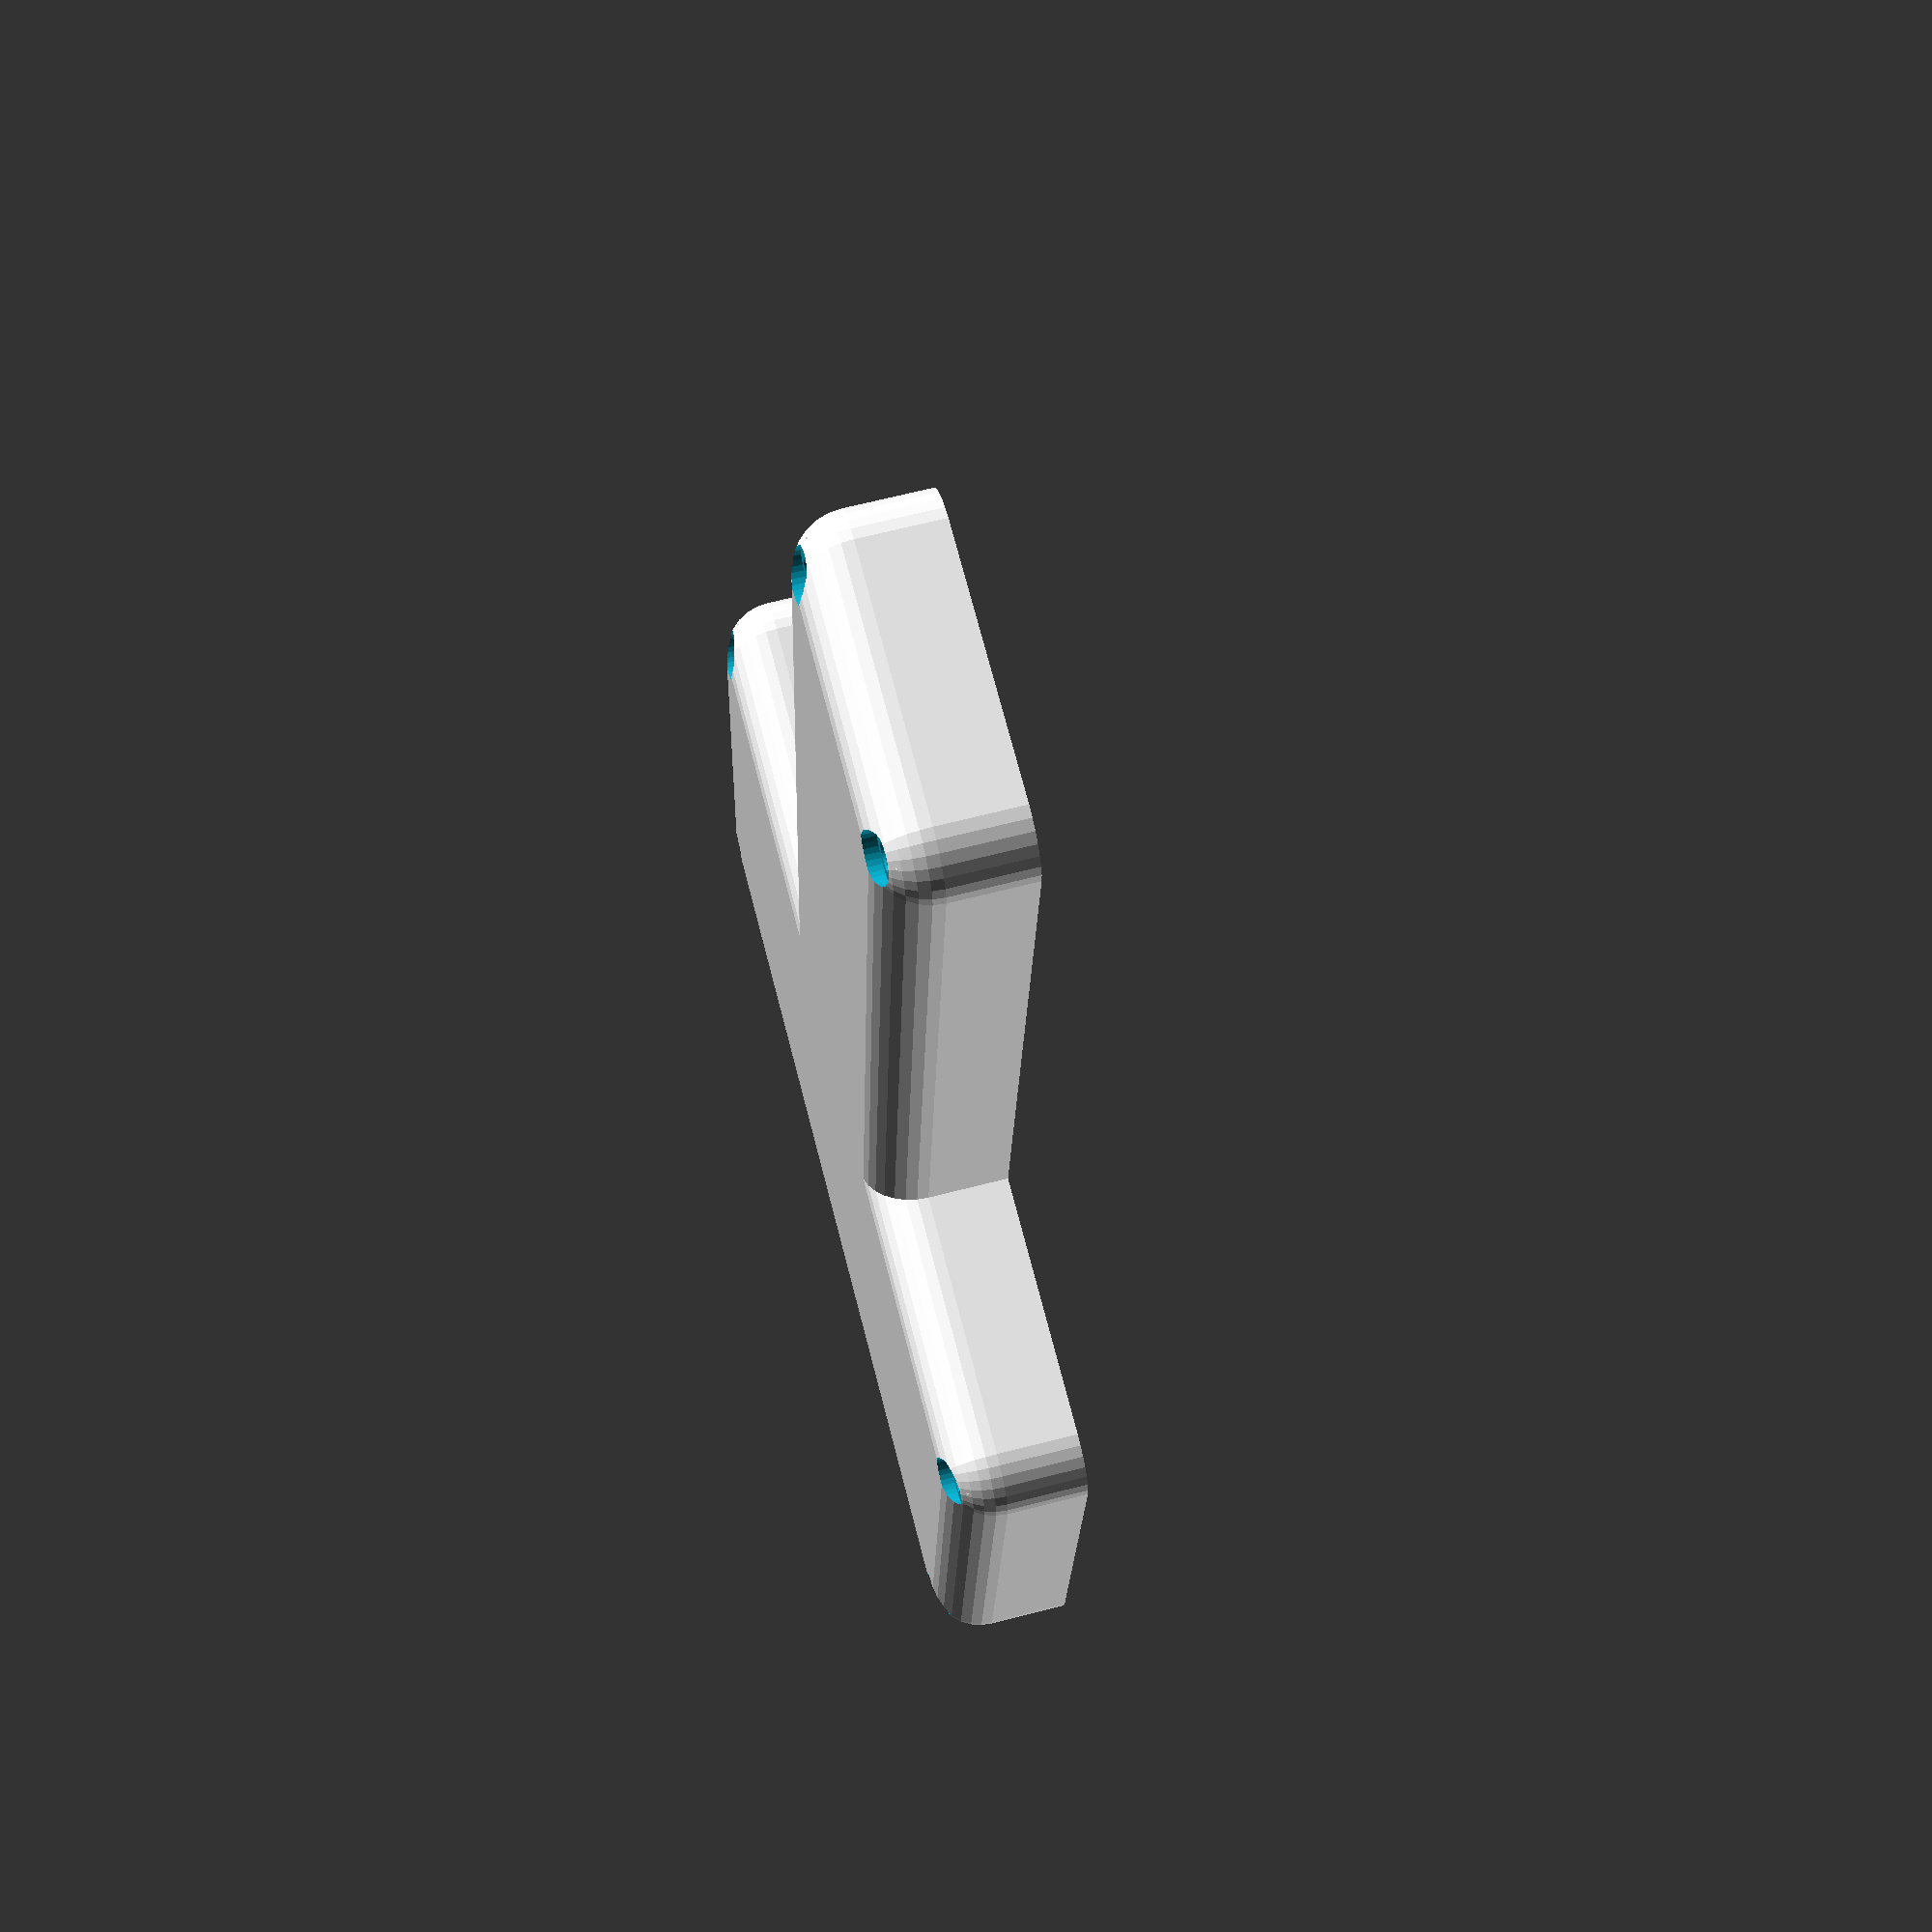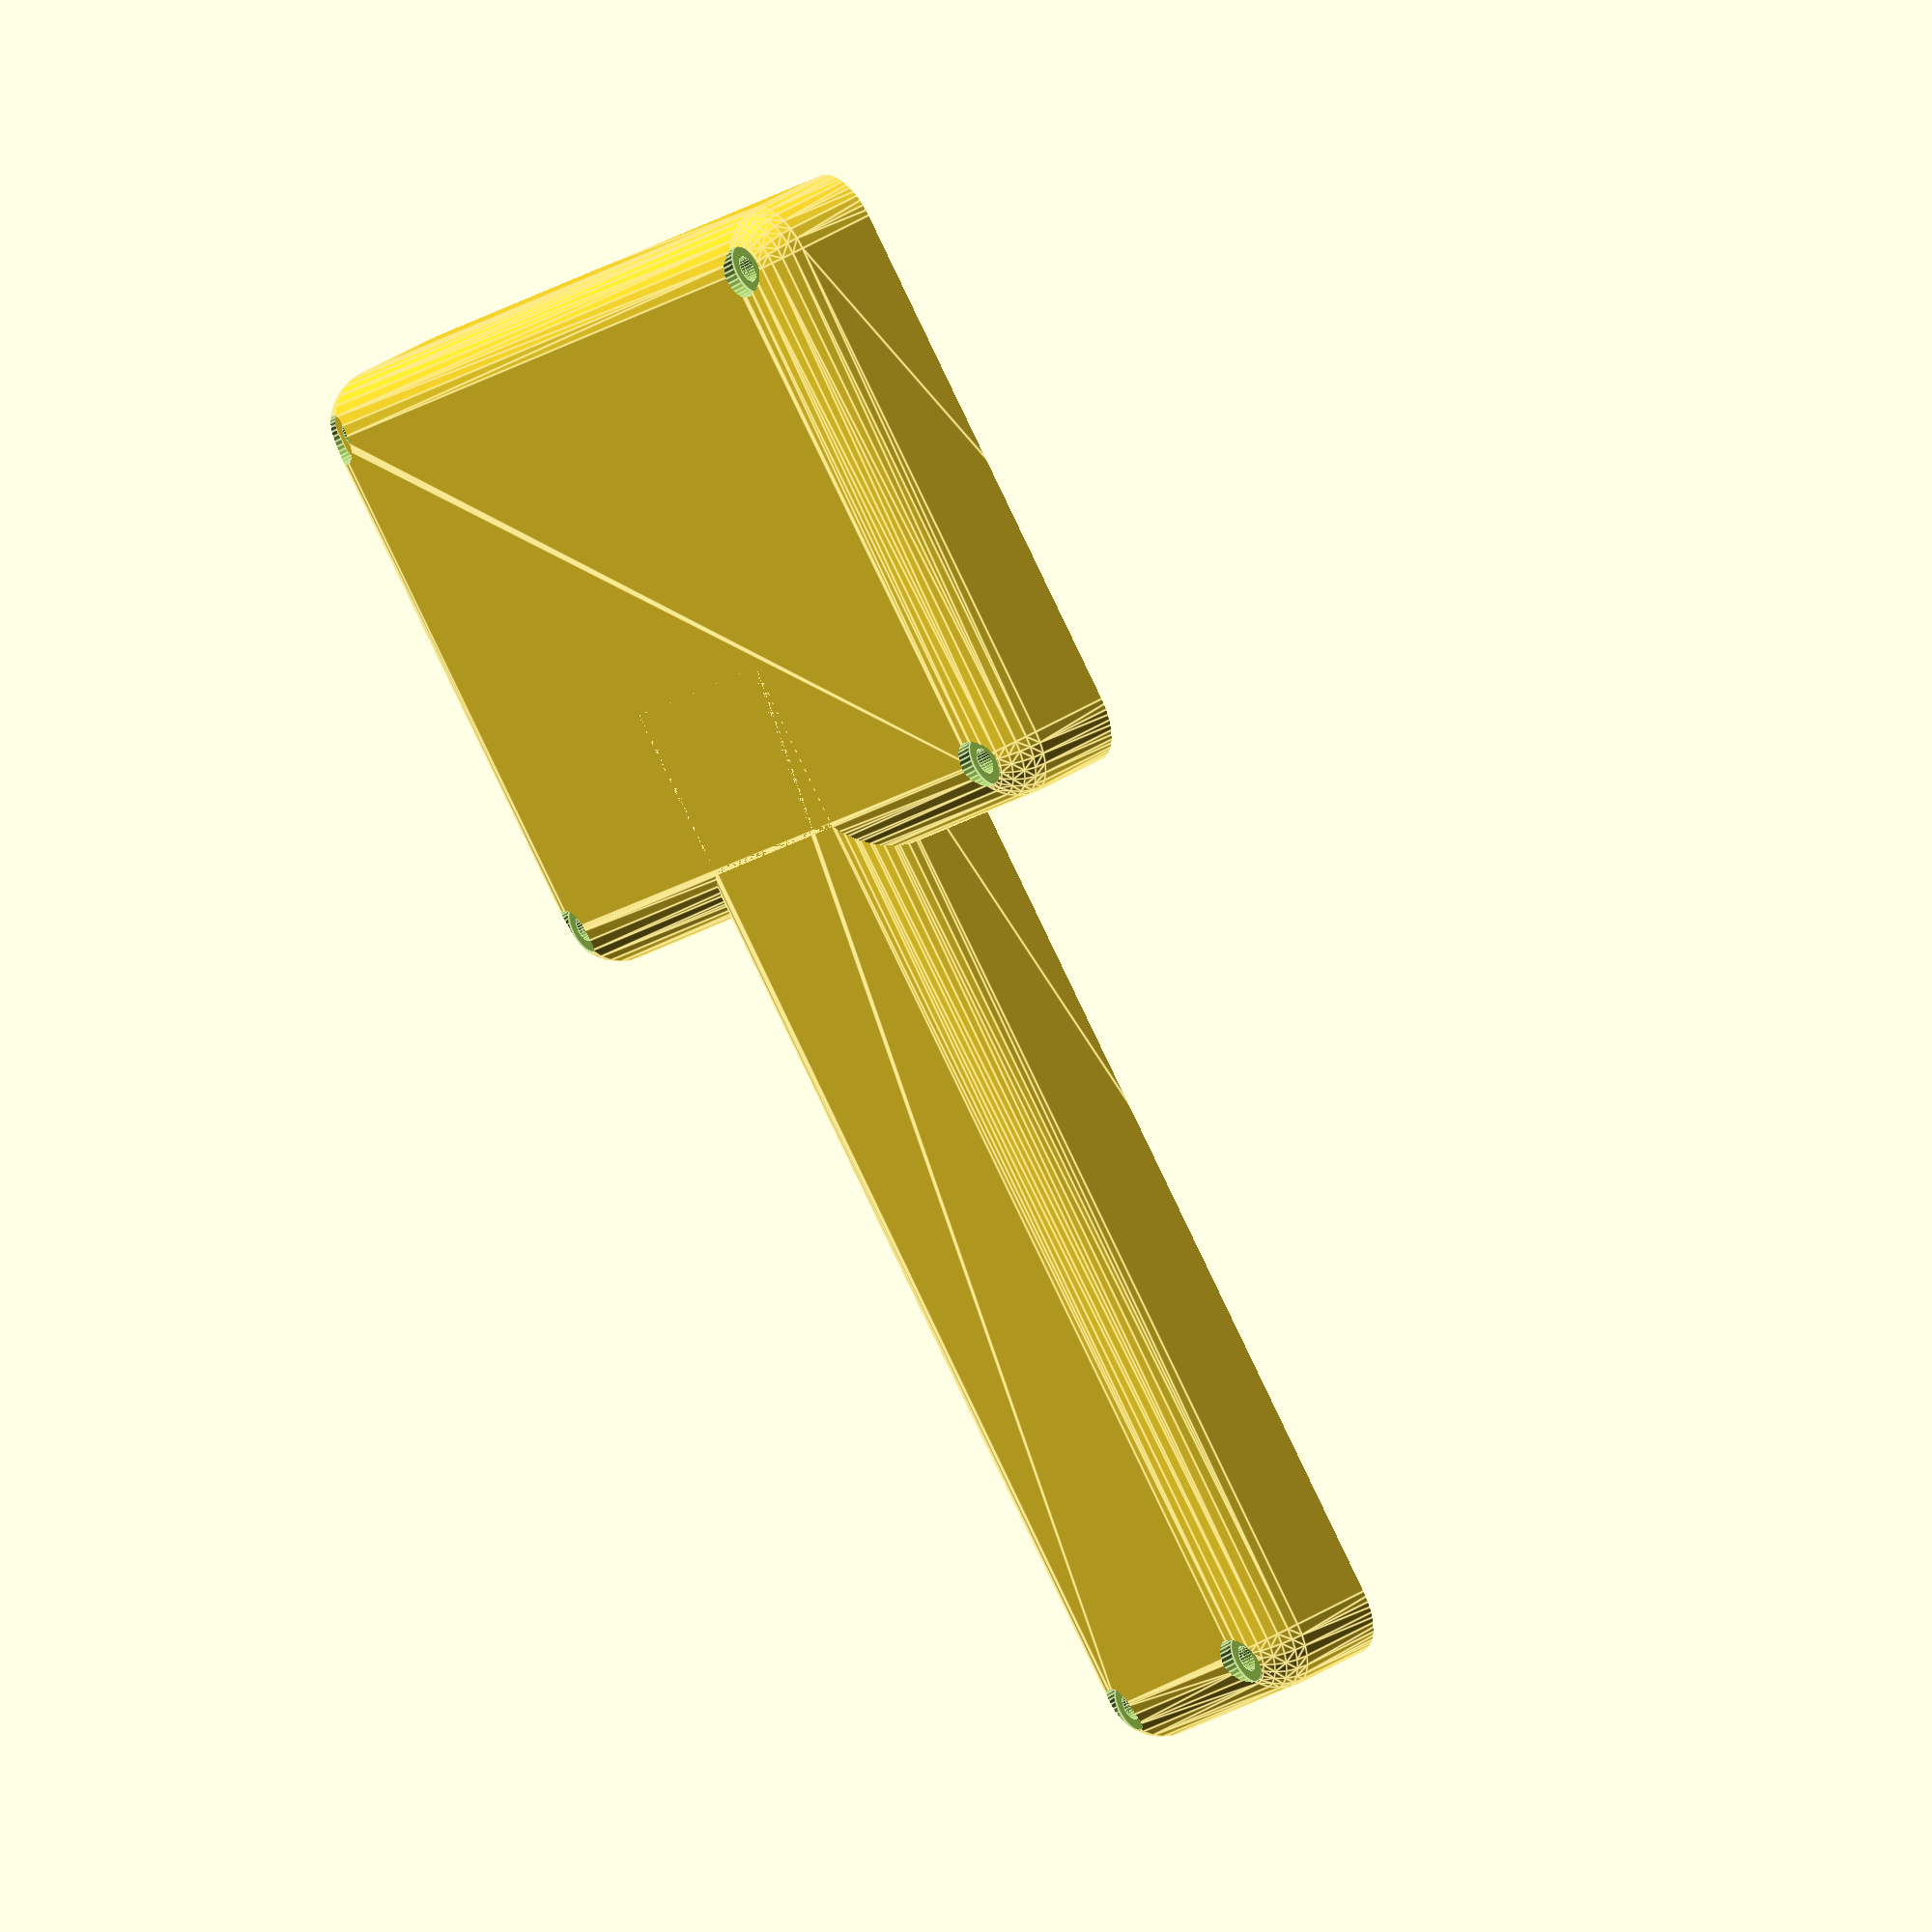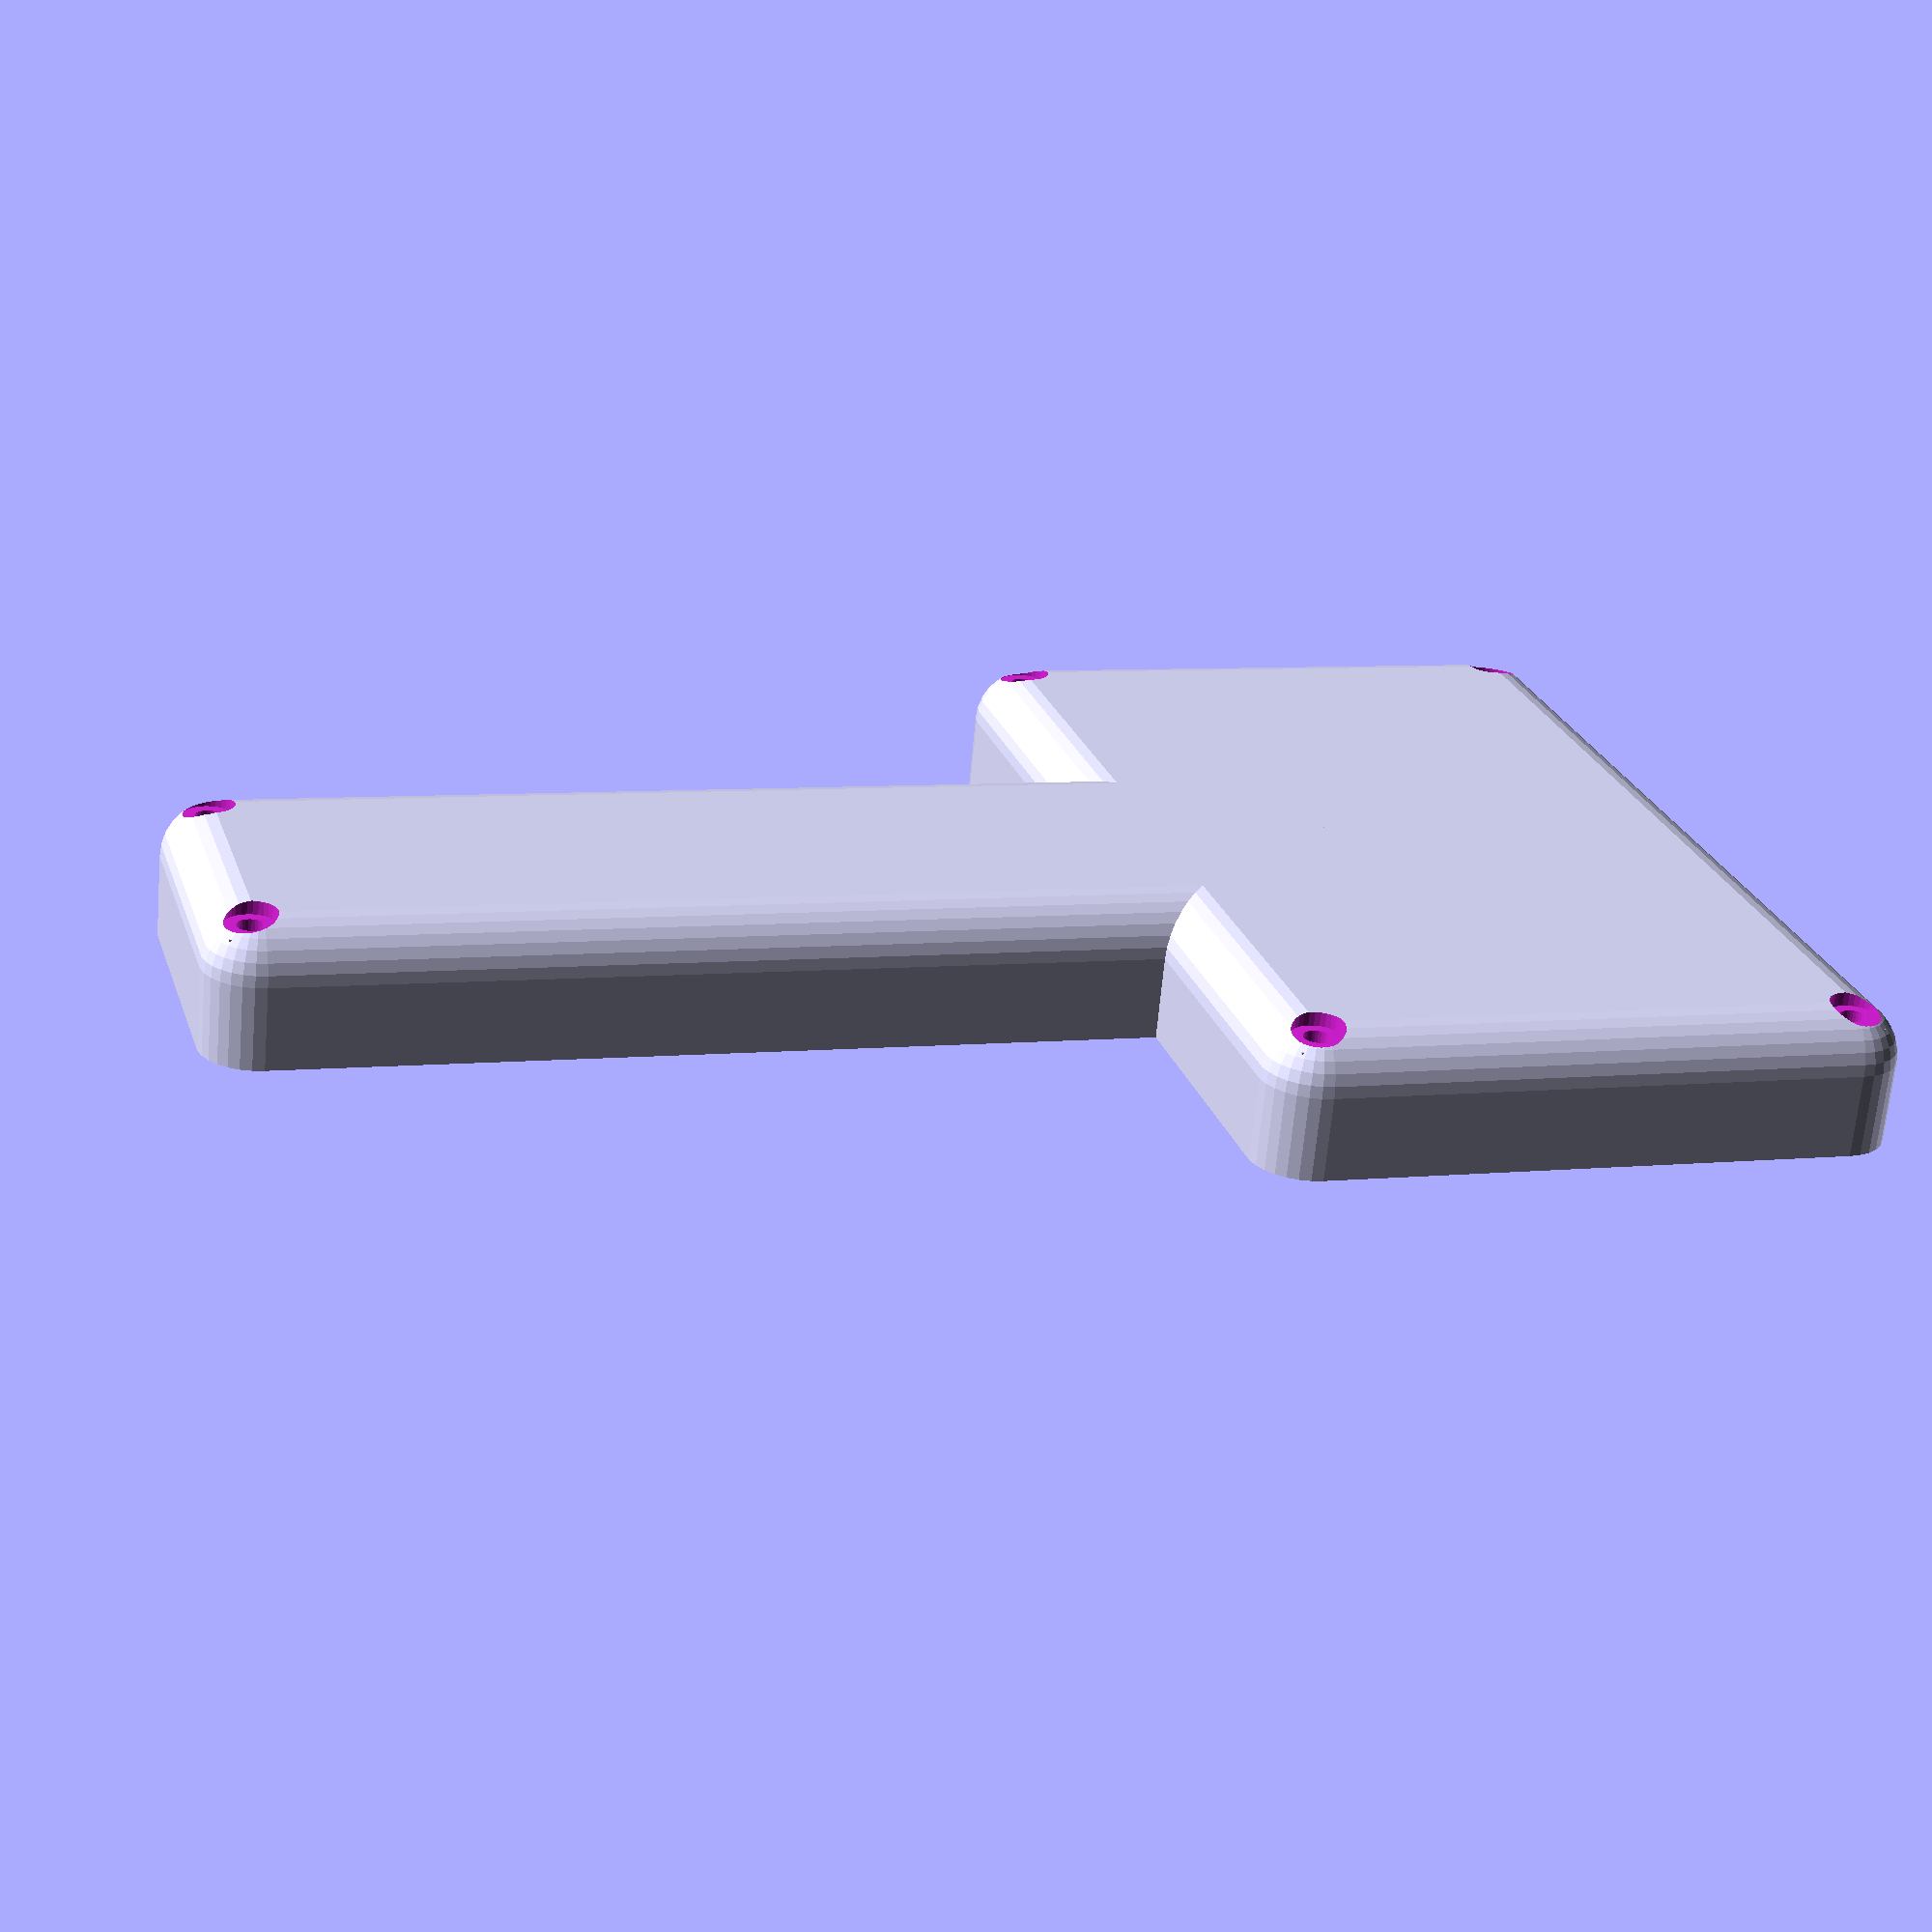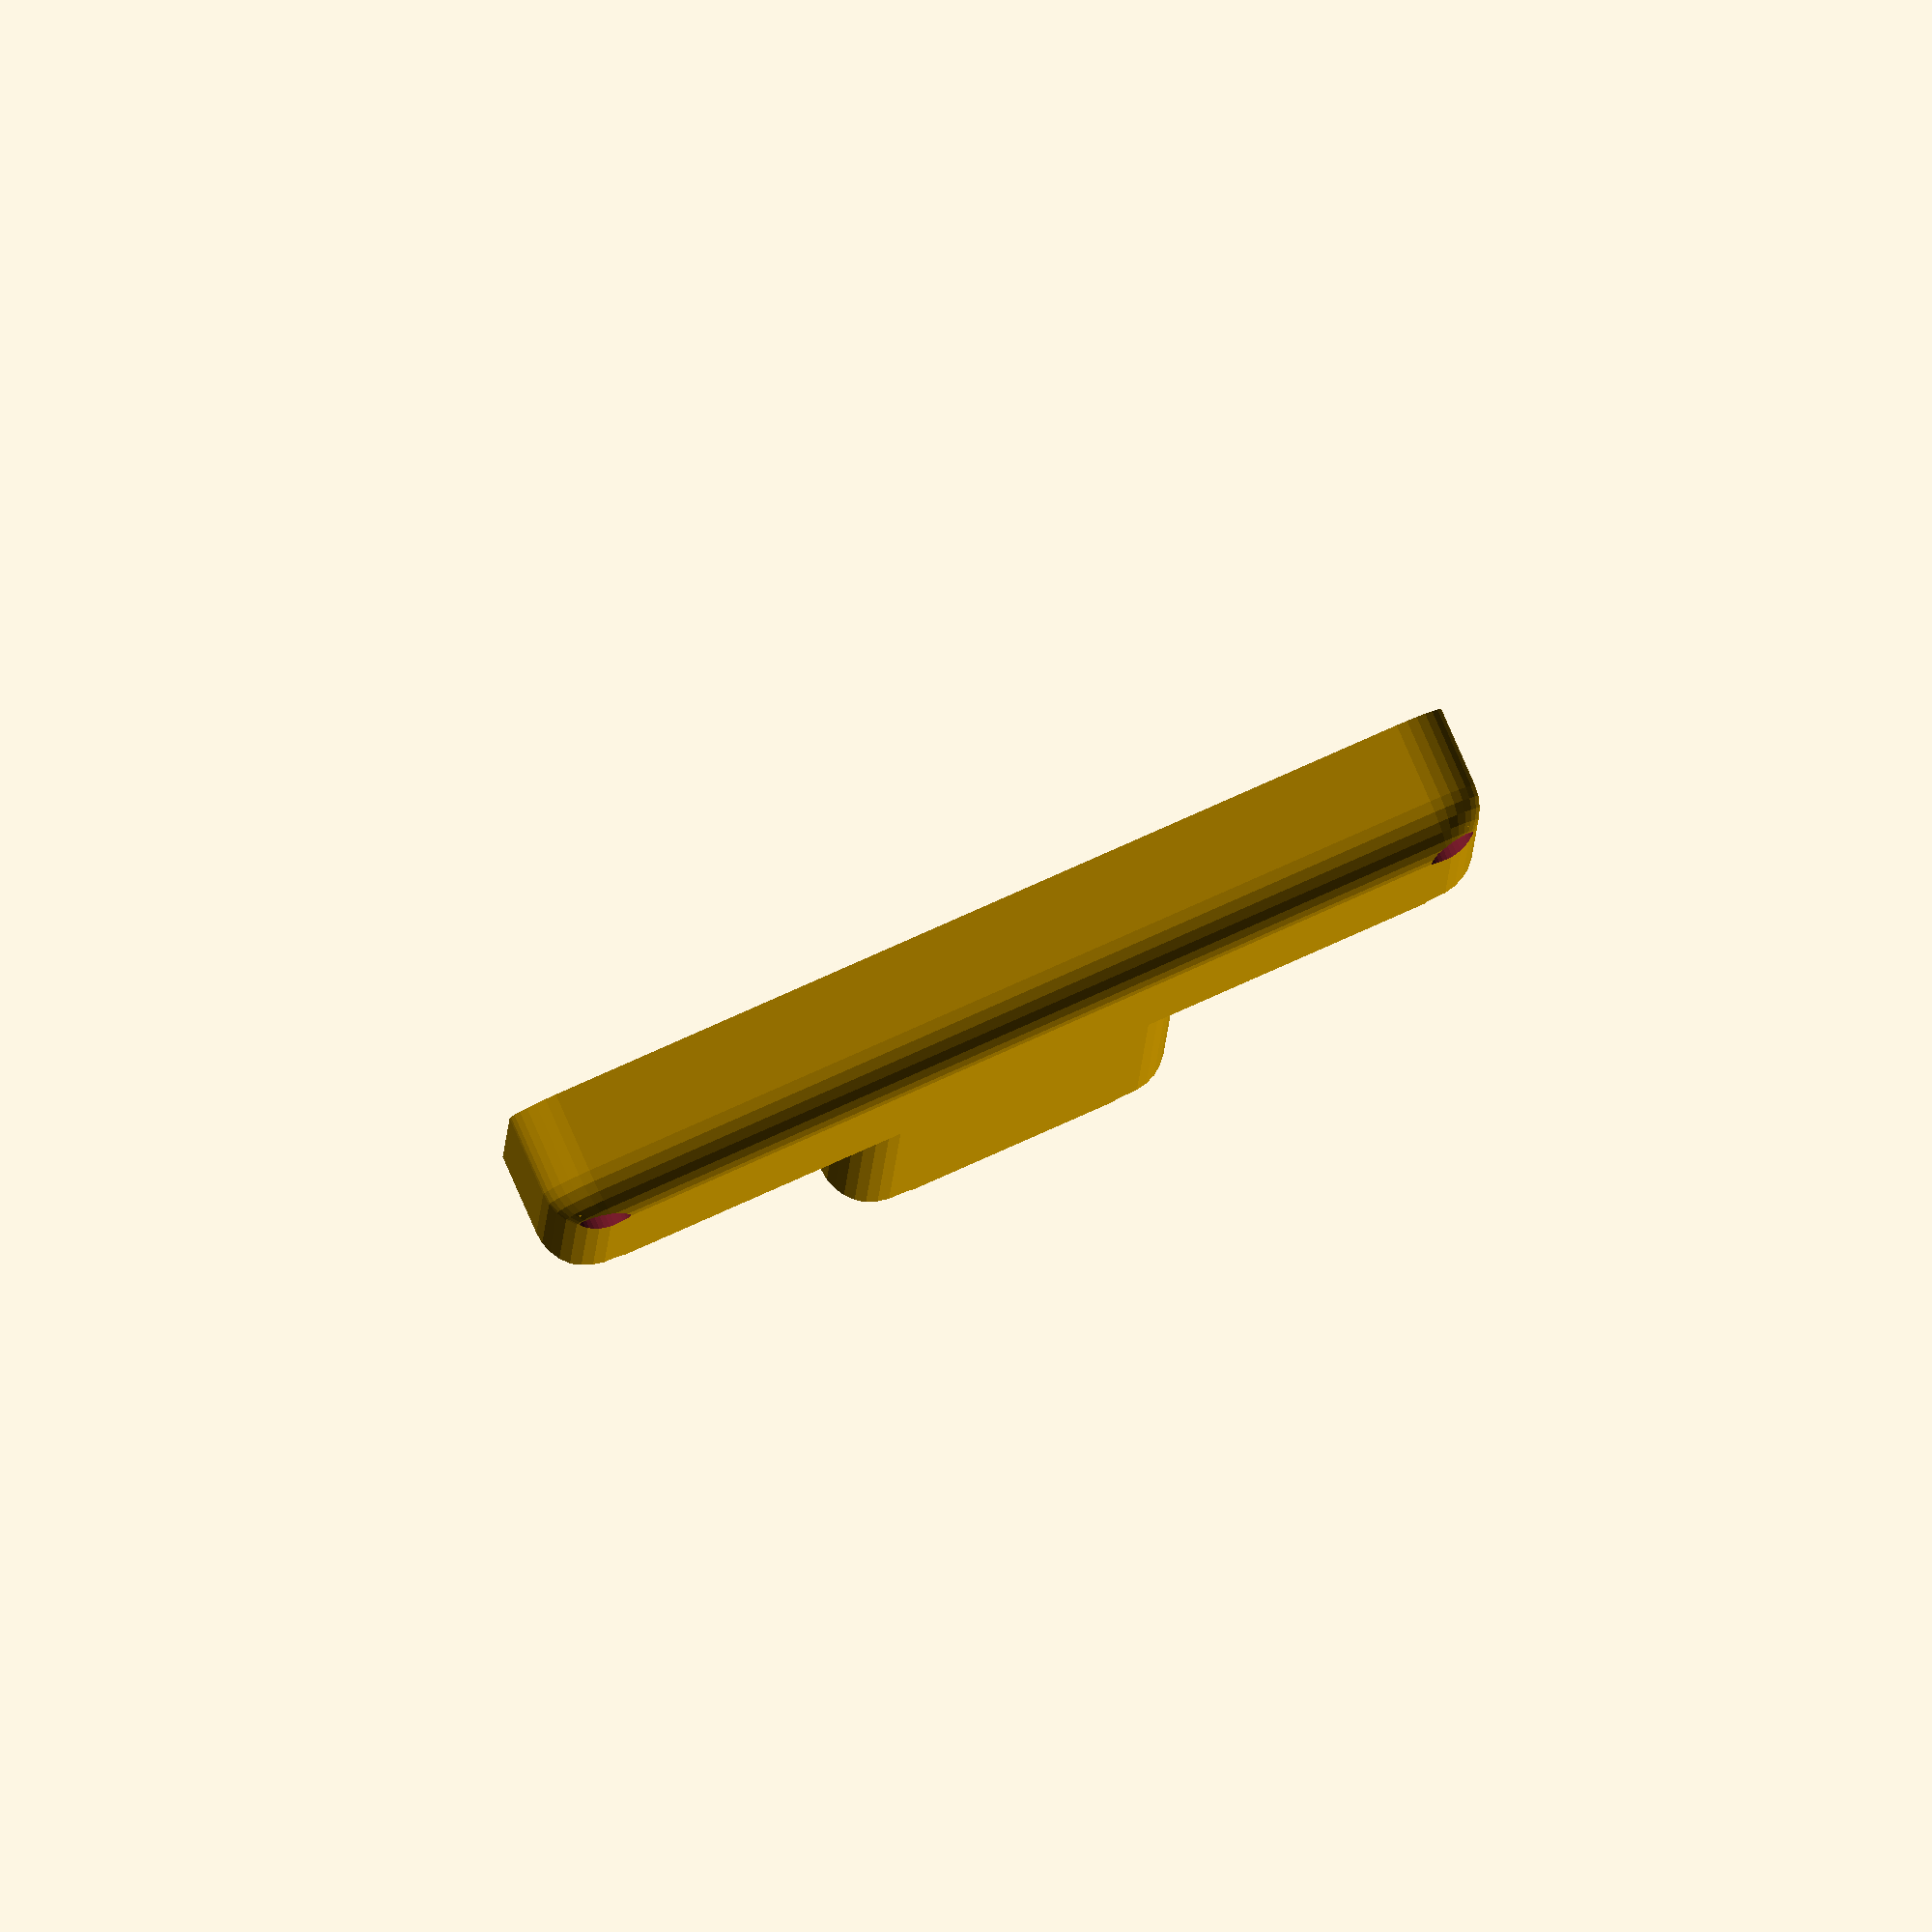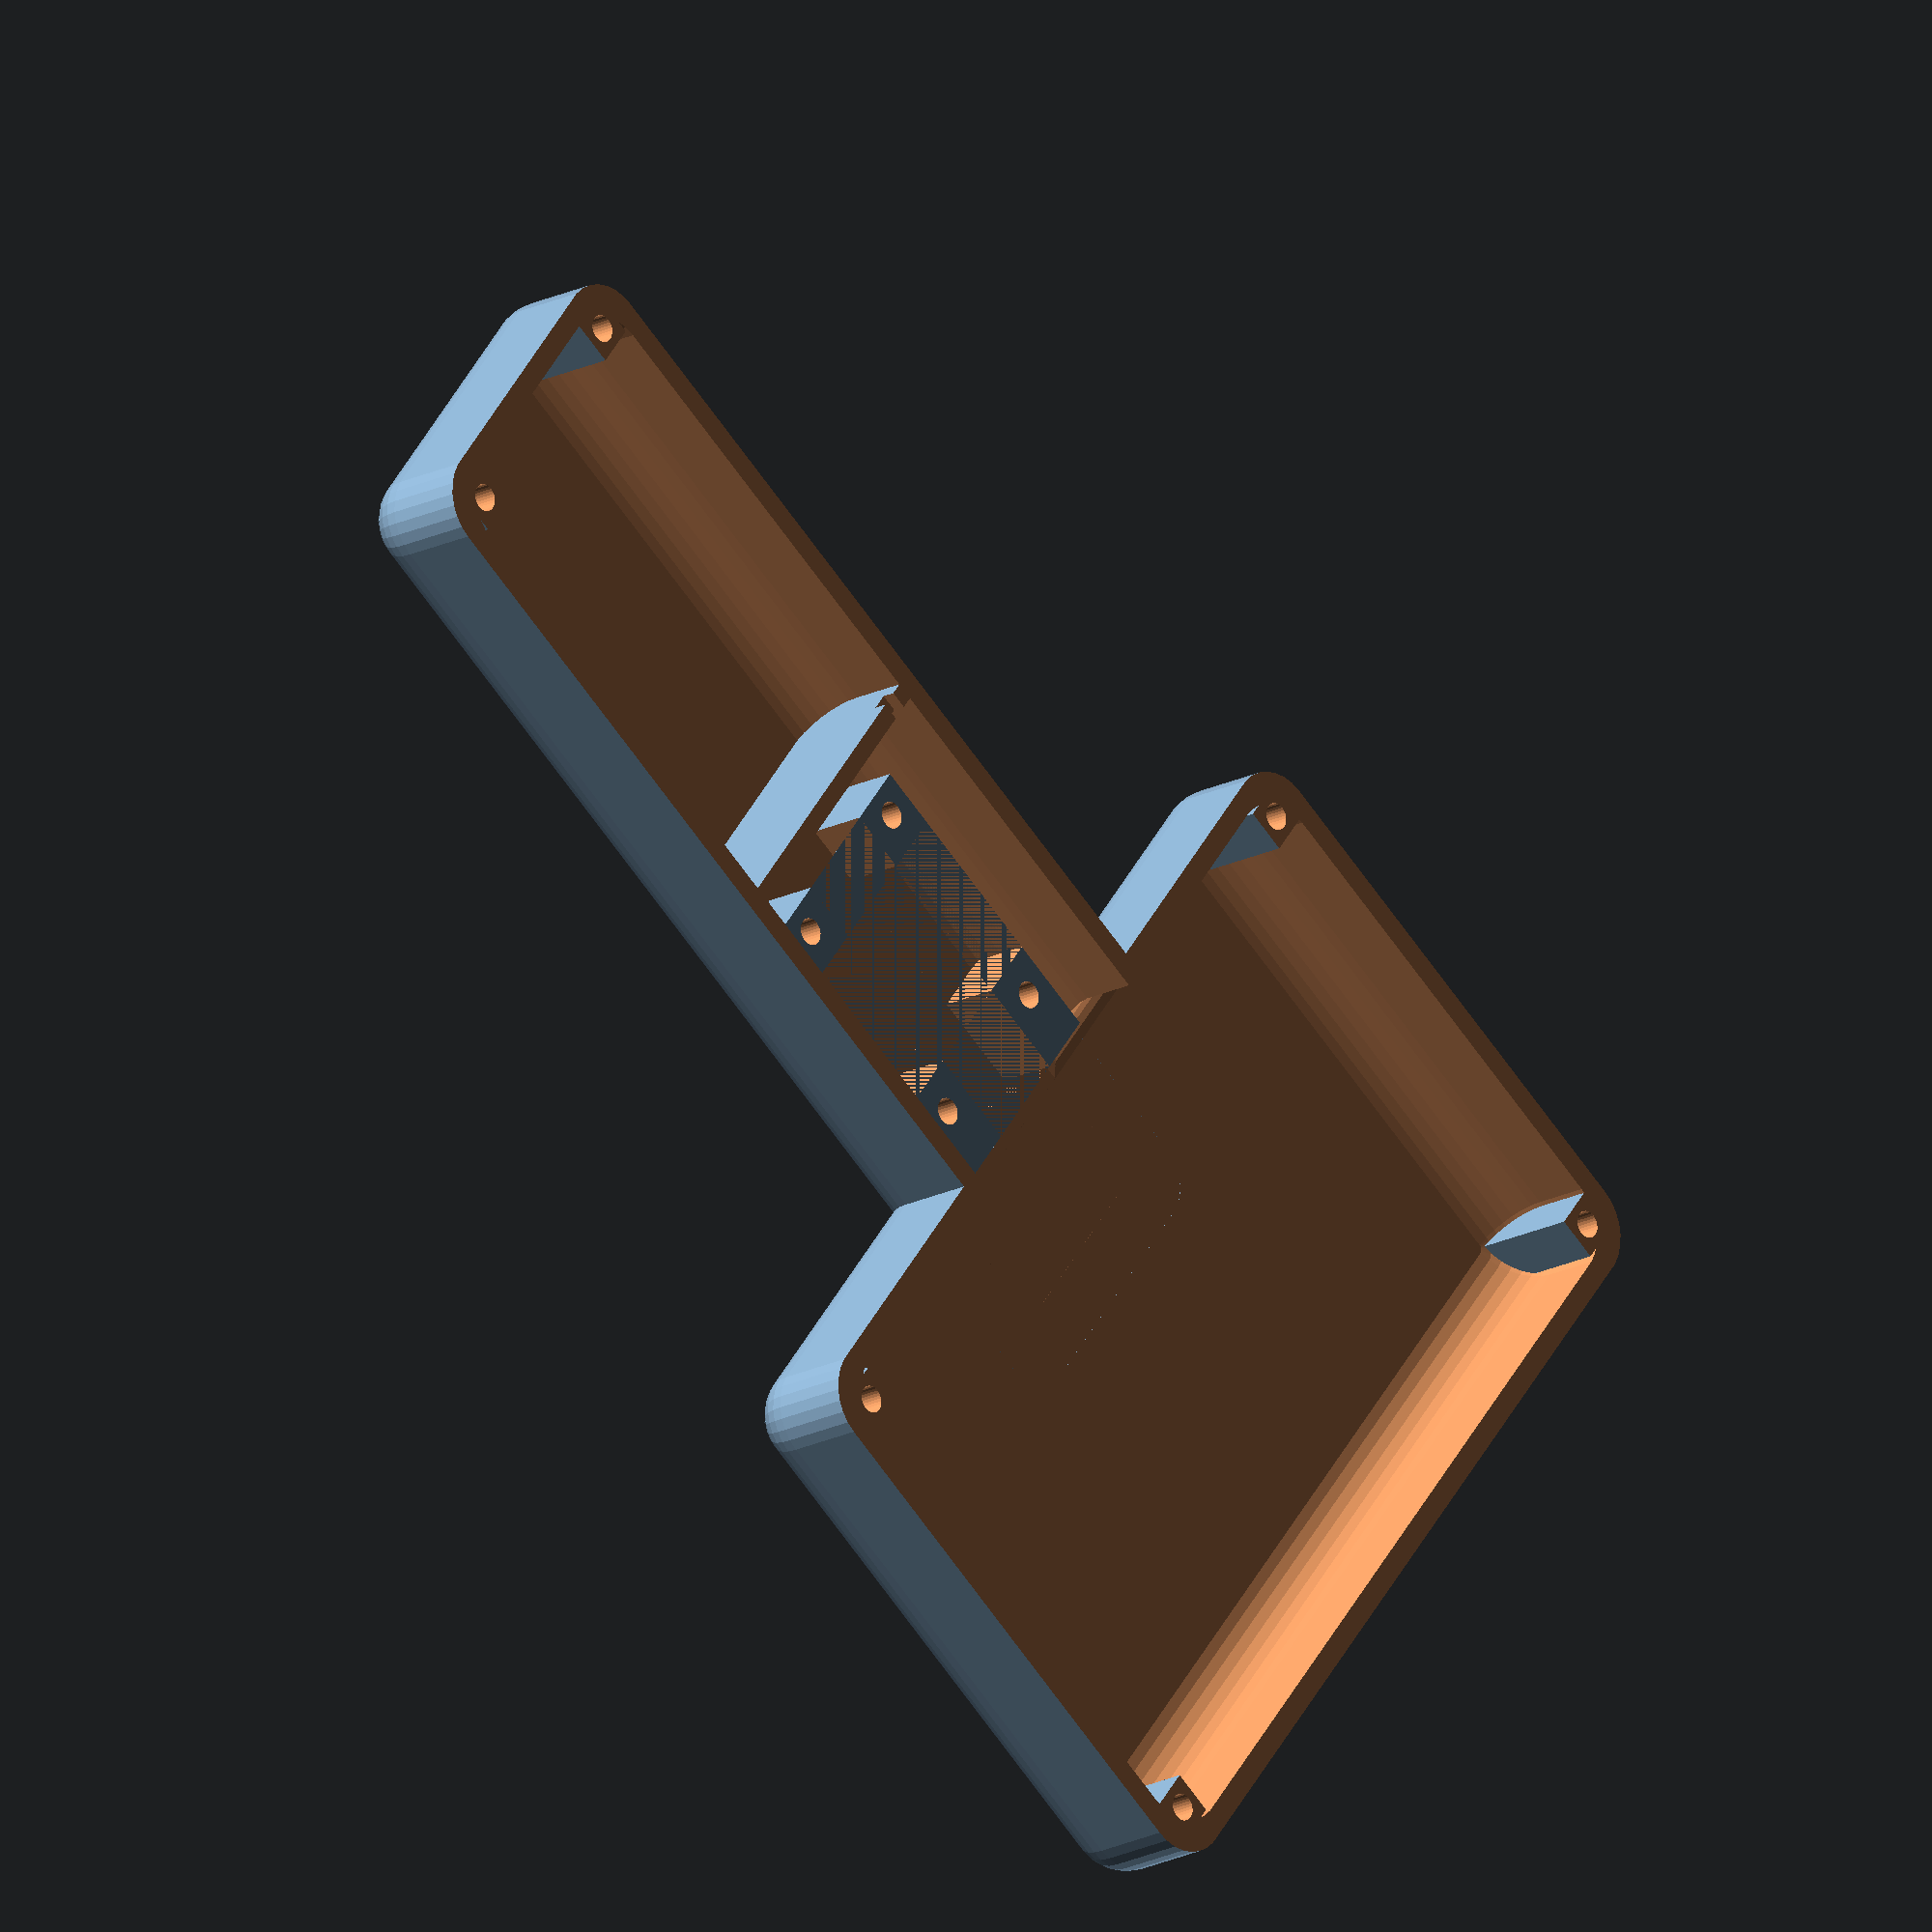
<openscad>
// Higher definition curves
$fs = 0.01;

difference(){//temporary - cut off back half

union(){
    difference(){ 
        // Body
        union(){
            // Screen Box
            roundedcube([110, 70, 30], true, 6);
            // Handle
            translate([0, -70, 0]) roundedcube([40, 130, 30], true, 6);
        }

        //Screen Hole (67mm x 50 mm)
        translate([0, 0, 10]) cube([67.01, 50.01, 30], true);
        
        // Thumbstick hole
        translate([0, -50, 10]) cylinder(30, 11, 11, true);
        
        union(){ // Interior
            //screen
            translate([0, 0, 0]) roundedcube([105, 65, 25], true, 6);
            //handle
            translate([0, -70, 0]) roundedcube([35,125,25], true, 6);
        }
            
        // subtract rounded corners on display hole
        translate([0 , 0, .01]) 
            difference(){
                difference(){
                    translate([0, 0, 14.5]) cube([69, 52, 1], true);
                    translate([0, 0, 14.5]) cube([67, 50, 1.1], true);
                }
                
                union(){
                    translate([0, 26, 14]) rotate([90, 0, 90]) cylinder(70, 1, 1, true);
                    translate([0, -26, 14]) rotate([90, 0, 90]) cylinder(70, 1, 1, true);
                    translate([34.5, 0, 14]) rotate([90, 0, 0]) cylinder(52, 1, 1, true);
                    translate([-34.5, 0, 14]) rotate([90, 0, 0]) cylinder(52, 1, 1, true);
                }
        }

        // screw holes for screen
        translate([(110/2)-15, 0, 12.5-(3.43/2)]) {
                translate([0, 49/2, 0]) cylinder(7, 1.5, 1.5, true);
                translate([0, -49/2, 0]) cylinder(7, 1.5, 1.5, true);
        }

        translate([-((110/2)-10), 0, 12.5-(3.43/2)]) {
                translate([0, 49/2, 0]) cylinder(7, 1.5, 1.5, true);
                translate([0, -49/2, 0]) cylinder(7, 1.5, 1.5, true);
        }
        
        
        // screw holes for body
        
        translate([-29/2, -130, 0]) {
            cylinder(27.01, 1.5, 1.5, true);
            translate([0, 0, -14.5]) cylinder(2, 2.75, 2.75, true);
        }
        translate([29/2, -130, 0]) {
            cylinder(27.01, 1.5, 1.5, true);
            translate([0, 0, -14.5]) cylinder(2, 2.75, 2.75, true);
        }
        translate([100/2, 59/2, 0]) {
            cylinder(27.01, 1.5, 1.5, true);
            translate([0, 0, -14.5]) cylinder(8, 2.75, 2.75, true);
        }
        
        translate([100/2, -59/2, 0]) {
            cylinder(27.01, 1.5, 1.5, true);
            translate([0, 0, -14.5]) cylinder(2, 2.75, 2.75, true);
        }
        
        translate([-100/2, 59/2, 0]) {
            cylinder(27.01, 1.5, 1.5, true);
            translate([0, 0, -14.5]) cylinder(2, 2.75, 2.75, true);
        }
        
        translate([-100/2, -59/2, 0]) {
            cylinder(27.01, 1.5, 1.5, true);
            translate([0, 0, -14.5]) cylinder(2, 2.75, 2.75, true);
        }
 
    }
    
    // close off battery compartment, but leave a 8x12mm hole for connector
     translate([0, -75, 0]) difference(){
       cube([35, 2, 25], true);
       translate([-15, 0, 0]) cube([2, 3, 3], true);
     }
            
    // Mounting blocks for screen.  
    // Height above base: 3.43 mm
    // Screw hole 3mm
    translate([(110/2)-15, 0, 12.5-(3.43/2)]) 
        difference(){
            cube([5, 54, 3.43], true);
            translate([0, 49/2, 0]) cylinder(5, 1.5, 1.5, true);
            translate([0, -49/2, 0]) cylinder(5, 1.5, 1.5, true);
            cube([5.01, 43, 3.44], true);
        }

    translate([-((110/2)-10), 0, 12.5-(3.43/2)]) 
        difference(){
            cube([5, 54, 3.43], true);
            translate([0, 49/2, 0]) cylinder(5, 1.5, 1.5, true);
            translate([0, -49/2, 0]) cylinder(5, 1.5, 1.5, true);
            cube([5.01, 43, 3.44], true);
        }
            
            
    // Mounting block for thumbstick
    translate([0, -50, -(25-7)/2]) {
        difference(){
            cube([27, 36, 7], true);    
            translate([20/2, (26/2)-2, 0]) cylinder(9, 1.5, 1.5, true);
            translate([-20/2, (26/2)-2, 0]) cylinder(9, 1.5, 1.5, true);
            translate([-20/2, -(26/2)-2, 0]) cylinder(9, 1.5, 1.5, true);
            translate([20/2, -(26/2)-2, 0]) cylinder(9, 1.5, 1.5, true);
            translate([0, -2, 0]) cube([27.01, 18.01, 7.01], true);
            translate([0, 0, 0]) cube([12.01, 36.01, 7.01], true);
        }
    }
    
    // Body Screws - Whatever it's called, the bits that hold the halves together.
    translate([-29/2, -130, 0]) difference(){
        cube([5, 5, 26], true);
        cylinder(26.1, 1.5, 1.5, true);
    }
    translate([29/2, -130, 0]) difference(){
        cube([5, 5, 26], true);
        cylinder(26.1, 1.5, 1.5, true);
    }
  
    translate([100/2, 59/2, 0]) difference(){
        cube([5, 5, 26], true);
        cylinder(26.1, 1.5, 1.5, true);
    }
    
    translate([100/2, -59/2, 0]) difference(){
        cube([5, 5, 26], true);
        cylinder(26.1, 1.5, 1.5, true);
    }
    
    translate([-100/2, 59/2, 0]) difference(){
        cube([5, 5, 26], true);
        cylinder(26.1, 1.5, 1.5, true);
    }
    
    translate([-100/2, -59/2, 0]) difference(){
        cube([5, 5, 26], true);
        cylinder(26.1, 1.5, 1.5, true);
    }
    
}
    
    
// temporary - cut off back half
// translate([0, 0, -15]) cube([400, 400, 30], true);
// temporary - cut off front half
 translate([0, 0, 15]) cube([400, 400, 30], true);

// Temporary - cut off most of back
//translate([0, 0, -8]) cube([400, 400, 30], true);

// temporary - cut off bottom 
//translate([0, -230, 0]) cube([400, 400, 400], true);

// temporary - cut off top
//translate([0, 175, 0]) cube([400, 400, 400], true);


}



// temporary - battery
// translate([0, -104, -5]) cube([26, 48, 17], true);

// Notes
// * Maybe extend handle a bit for space to add screws
// * battery compartment - smaller hole but crosses seam
// * Rounded edge on thumbstick hole
// * Hole for power switch
// * Hole for Arduino access
// The thumbstick needs to mount 18mm from the inside front







module roundedcube(size = [1, 1, 1], center = false, radius = 0.5, apply_to = "all") {
    // Usage:
    // An [x, y, z] vector specifies distance on each axis. Default [1, 1, 1]
    // size = [2, 3, 5];

    // An integer creates a cube with specified wall distance. Default [1, 1, 1]
    // size = 5;

    // Whether or not to place the object centered on the origin. Default false
    // center = true|false;

    // // Specify a rounding radius. Default 0.5
    // radius = 0.5

    // Specify where to apply the rounded corners. Default "all"
    // apply_to = "all"|"x"|"y"|"z"|"zmax"|"zmin"|"xmax"|"xmin"|"ymax"|"ymin"

    // roundedcube(size, center, radius, apply_to);
    
    
    
	// If single value, convert to [x, y, z] vector
	size = (size[0] == undef) ? [size, size, size] : size;

	translate_min = radius;
	translate_xmax = size[0] - radius;
	translate_ymax = size[1] - radius;
	translate_zmax = size[2] - radius;

	diameter = radius * 2;

	module build_point(type = "sphere", rotate = [0, 0, 0]) {
		if (type == "sphere") {
			sphere(r = radius);
		} else if (type == "cylinder") {
			rotate(a = rotate)
			cylinder(h = diameter, r = radius, center = true);
		}
	}

	obj_translate = (center == false) ?
		[0, 0, 0] : [
			-(size[0] / 2),
			-(size[1] / 2),
			-(size[2] / 2)
		];

	translate(v = obj_translate) {
		hull() {
			for (translate_x = [translate_min, translate_xmax]) {
				x_at = (translate_x == translate_min) ? "min" : "max";
				for (translate_y = [translate_min, translate_ymax]) {
					y_at = (translate_y == translate_min) ? "min" : "max";
					for (translate_z = [translate_min, translate_zmax]) {
						z_at = (translate_z == translate_min) ? "min" : "max";

						translate(v = [translate_x, translate_y, translate_z])
						if (
							(apply_to == "all") ||
							(apply_to == "xmin" && x_at == "min") || (apply_to == "xmax" && x_at == "max") ||
							(apply_to == "ymin" && y_at == "min") || (apply_to == "ymax" && y_at == "max") ||
							(apply_to == "zmin" && z_at == "min") || (apply_to == "zmax" && z_at == "max")
						) {
							build_point("sphere");
						} else {
							rotate = 
								(apply_to == "xmin" || apply_to == "xmax" || apply_to == "x") ? [0, 90, 0] : (
								(apply_to == "ymin" || apply_to == "ymax" || apply_to == "y") ? [90, 90, 0] :
								[0, 0, 0]
							);
							build_point("cylinder", rotate);
						}
					}
				}
			}
		}
	}
}
</openscad>
<views>
elev=294.7 azim=174.4 roll=255.4 proj=p view=wireframe
elev=139.8 azim=225.1 roll=307.8 proj=o view=edges
elev=66.8 azim=286.4 roll=174.8 proj=p view=wireframe
elev=93.8 azim=179.2 roll=23.8 proj=o view=wireframe
elev=17.5 azim=127.5 roll=315.9 proj=o view=solid
</views>
